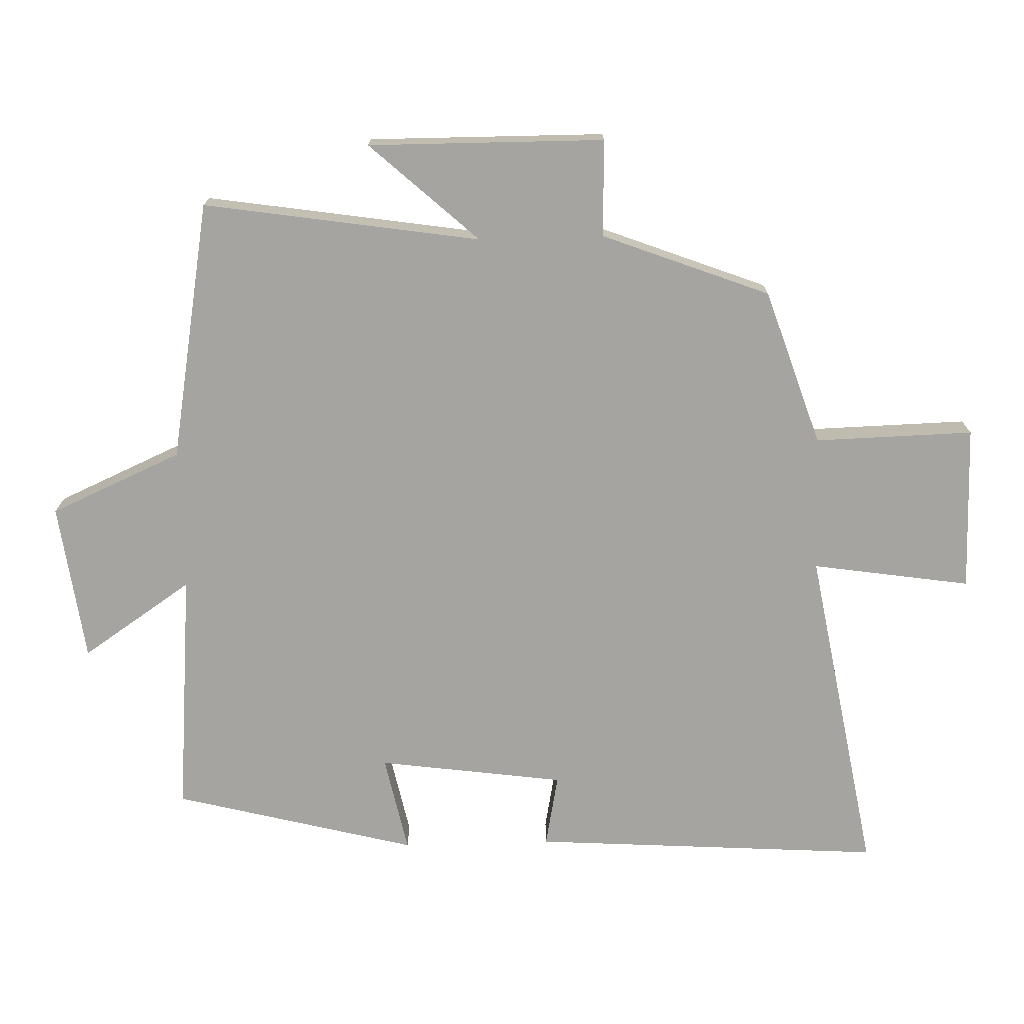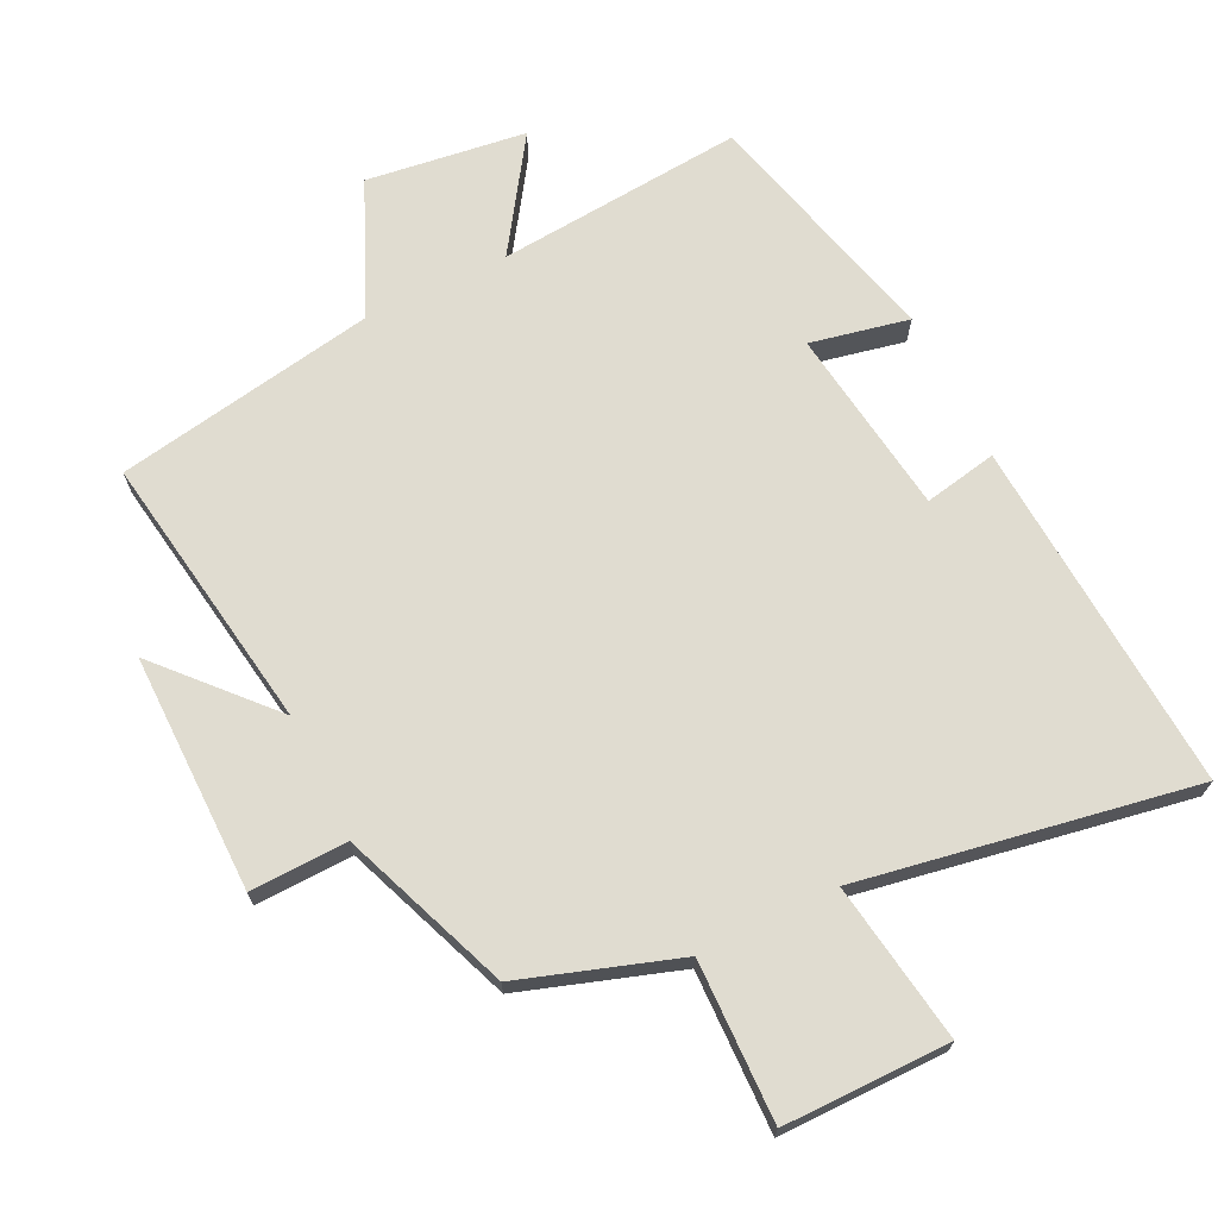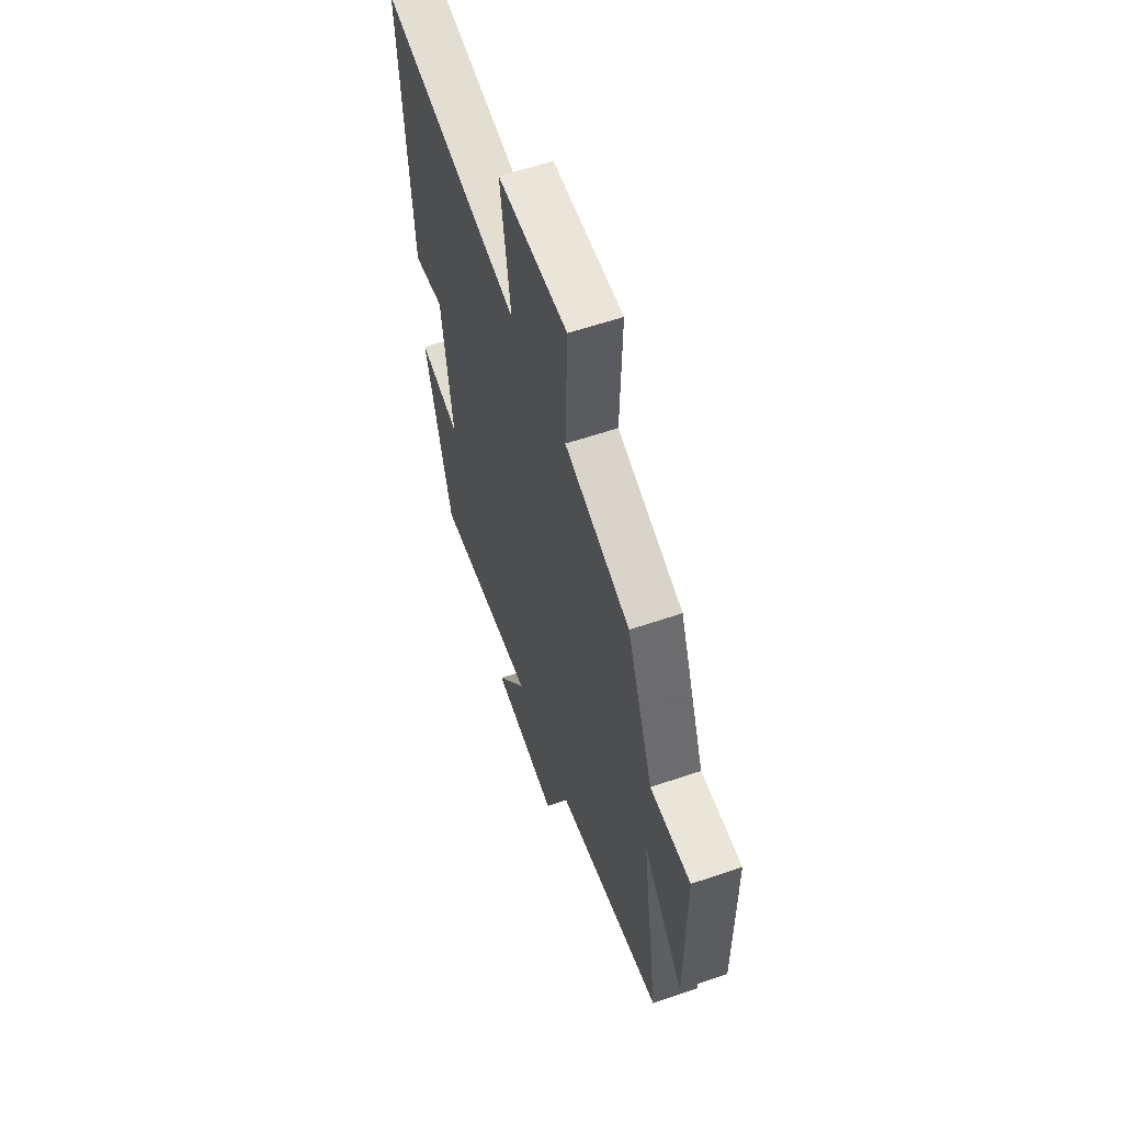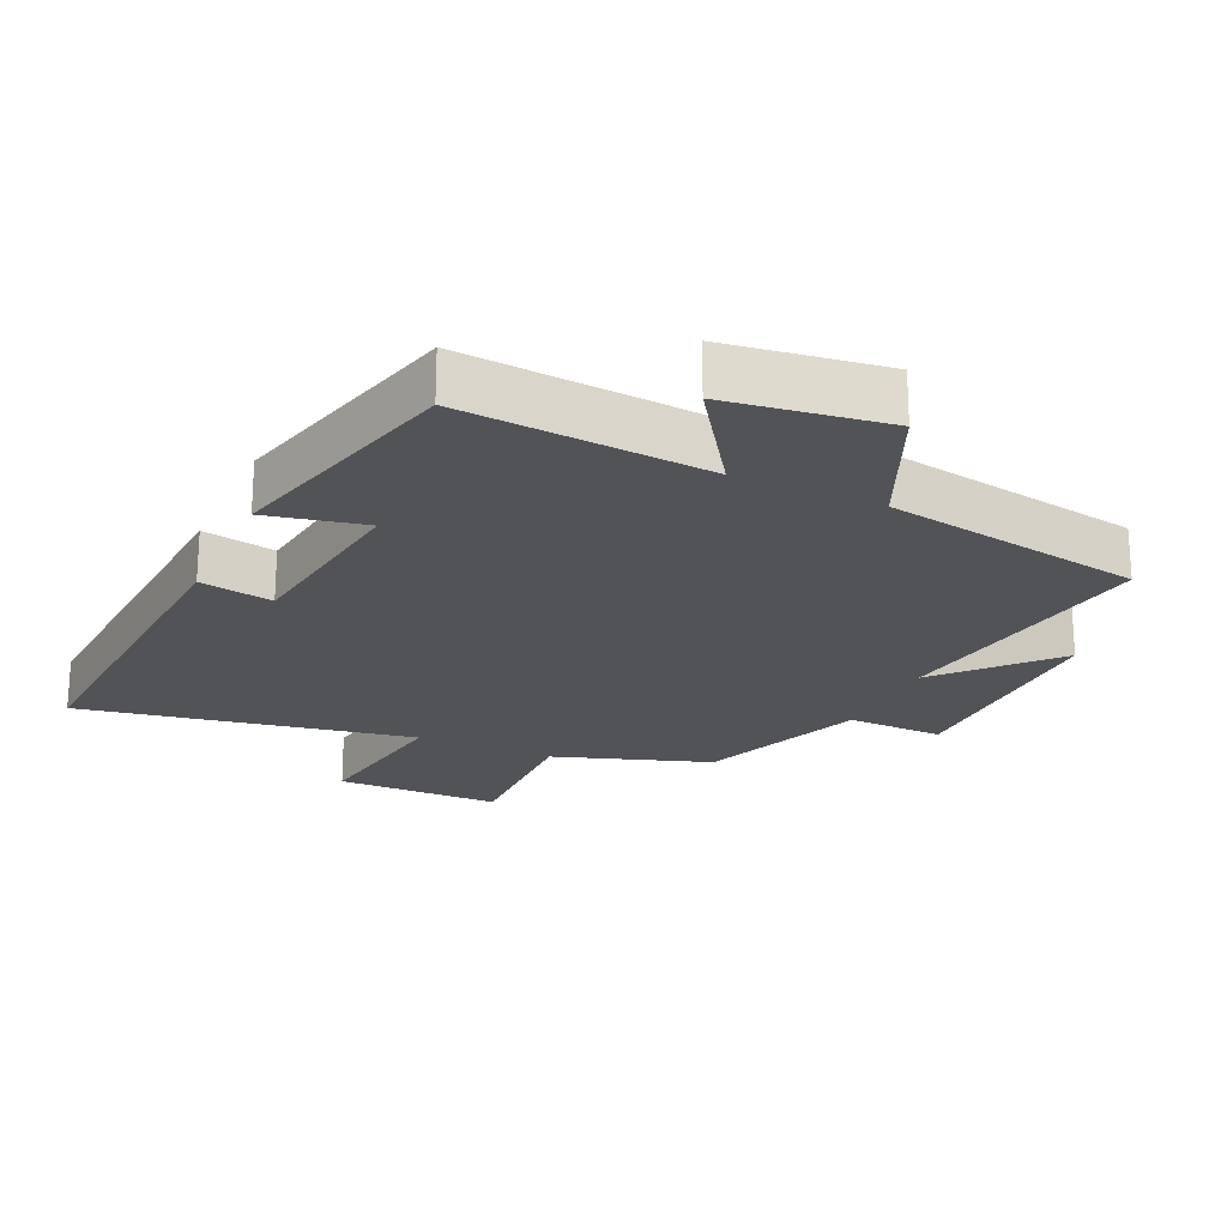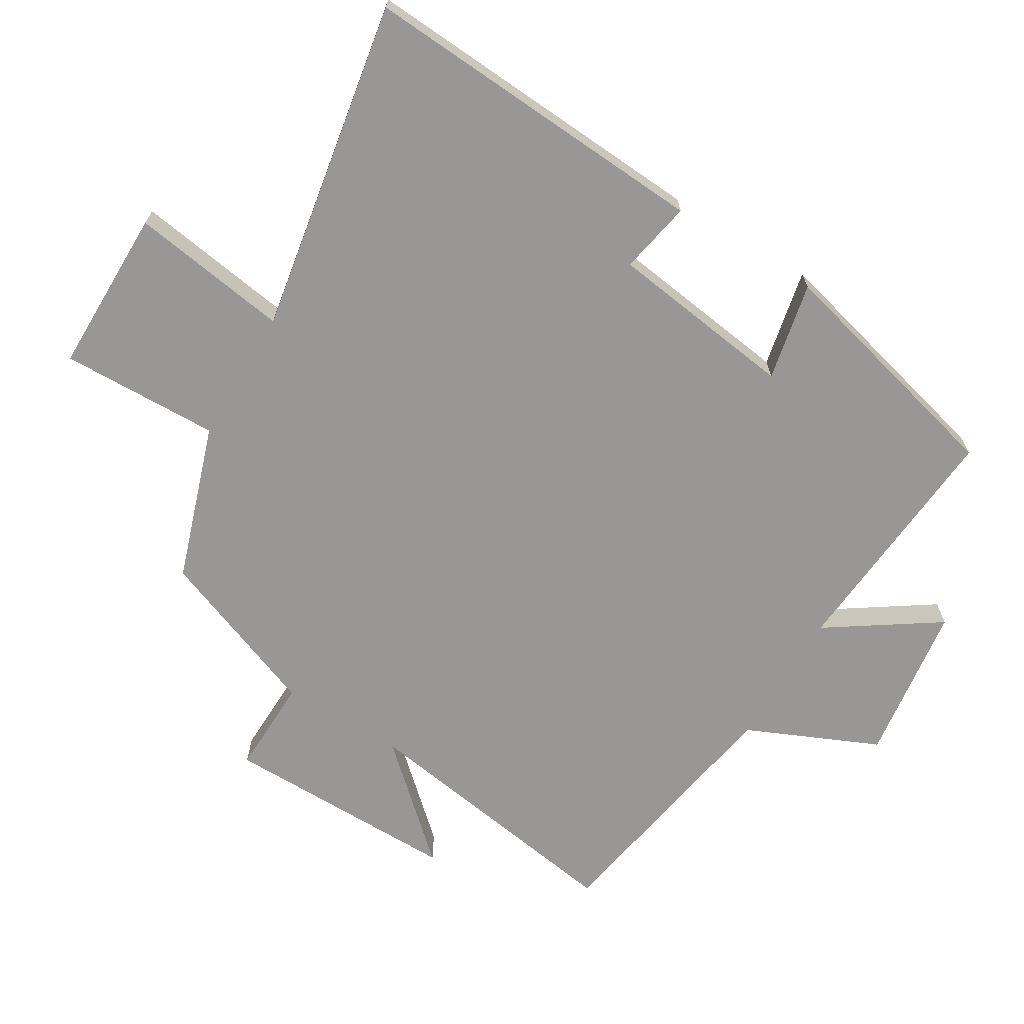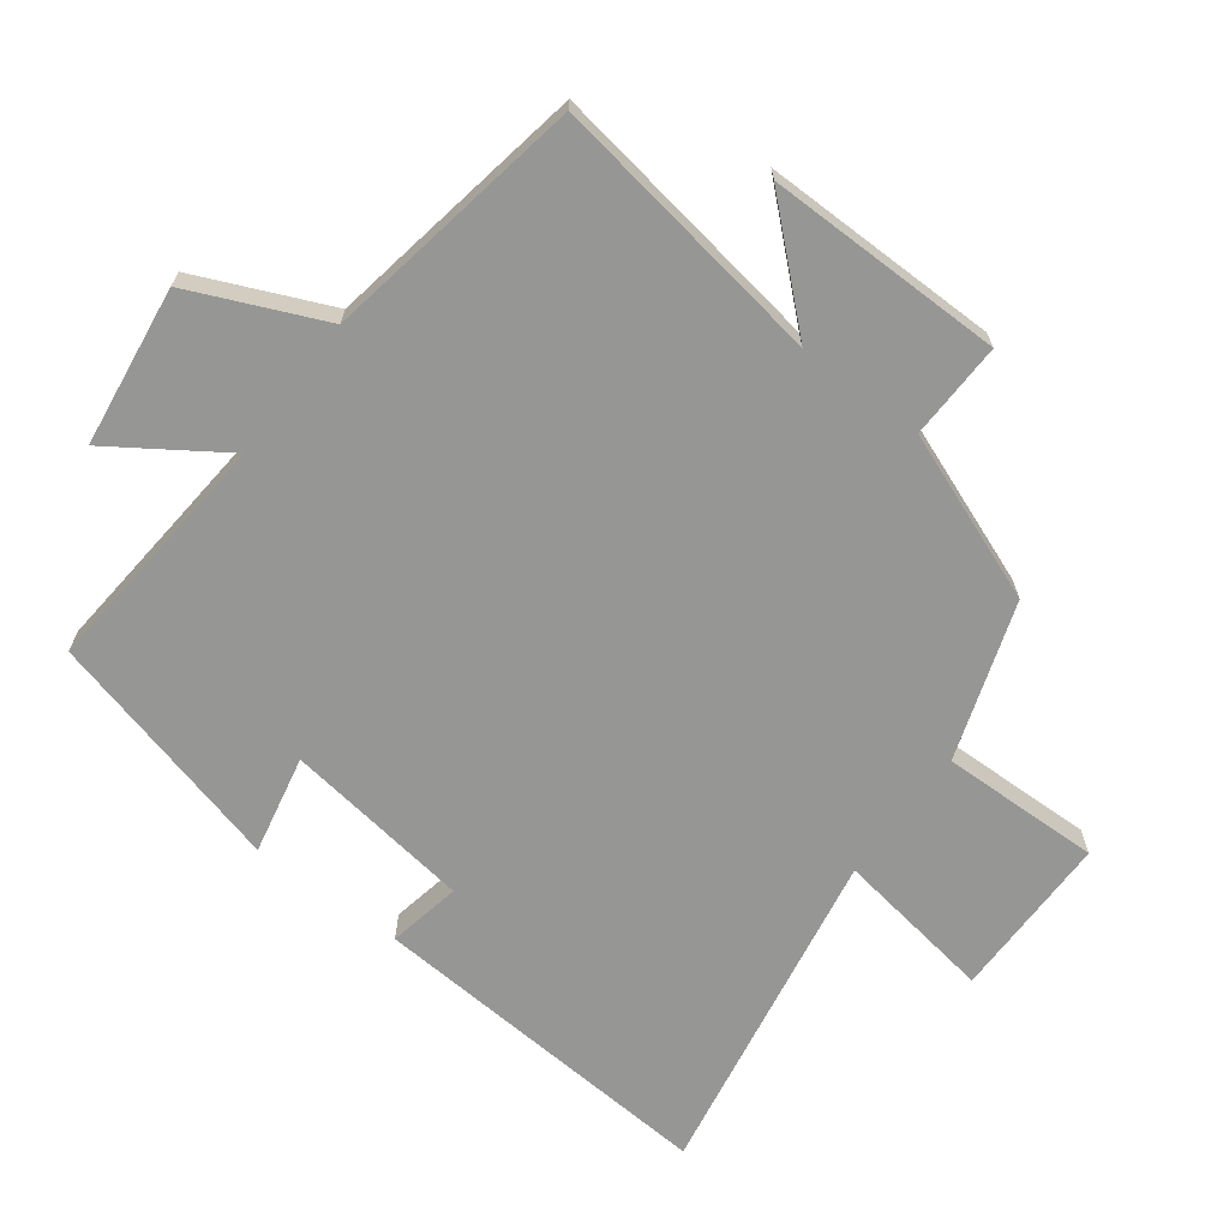
<metadata>
{"format":"obj","ext":"obj","renderer":"f3d","projection":"perspective","resolution":1024,"background":"white","views":[{"elev":-73.4,"azim":-88.4,"up":"+Y"},{"elev":69.5,"azim":-26.1,"up":"+Y"},{"elev":58.9,"azim":-109.4,"up":"+Z"},{"elev":-21.9,"azim":155.5,"up":"+Y"},{"elev":-68.3,"azim":59.0,"up":"+Y"},{"elev":-67.7,"azim":-127.0,"up":"+Y"}]}
</metadata>
<code>
v -0.564 0.07 -0.432
v -0.5 0.07 -0.017
v -0.647 0.07 -0.179
v -0.645 0.07 0.175
v -0.5 0.07 0.171
v -0.404 0.07 0.422
v -0.17 0.07 0.5
v -0.176 0.07 0.738
v 0.072 0.07 0.738
v 0.036 0.07 0.5
v 0.534 0.07 0.588
v 0.5 0.07 0.061
v 0.391 0.07 0.082
v 0.353 0.07 -0.198
v 0.5 0.07 -0.167
v 0.407 0.07 -0.531
v 0.039 0.07 -0.5
v 0.15 0.07 -0.665
v -0.088 0.07 -0.697
v -0.175 0.07 -0.5
v -0.564 0 -0.432
v -0.5 0 -0.017
v -0.647 0 -0.179
v -0.645 0 0.175
v -0.5 0 0.171
v -0.404 0 0.422
v -0.17 0 0.5
v -0.176 0 0.738
v 0.072 0 0.738
v 0.036 0 0.5
v 0.534 0 0.588
v 0.5 0 0.061
v 0.391 0 0.082
v 0.353 0 -0.198
v 0.5 0 -0.167
v 0.407 0 -0.531
v 0.039 0 -0.5
v 0.15 0 -0.665
v -0.088 0 -0.697
v -0.175 0 -0.5
f 17 18 19 20
f 17 20 1 2
f 14 15 16 17
f 13 14 17 2
f 10 11 12 13
f 10 13 2
f 7 8 9 10
f 7 10 2
f 6 7 2
f 5 6 2
f 2 3 4 5
f 40 39 38 37
f 22 21 40 37
f 37 36 35 34
f 22 37 34 33
f 33 32 31 30
f 22 33 30
f 30 29 28 27
f 22 30 27
f 22 27 26
f 22 26 25
f 25 24 23 22
f 1 21 22 2
f 2 22 23 3
f 3 23 24 4
f 4 24 25 5
f 5 25 26 6
f 6 26 27 7
f 7 27 28 8
f 8 28 29 9
f 9 29 30 10
f 10 30 31 11
f 11 31 32 12
f 12 32 33 13
f 13 33 34 14
f 14 34 35 15
f 15 35 36 16
f 16 36 37 17
f 17 37 38 18
f 18 38 39 19
f 19 39 40 20
f 20 40 21 1

</code>
